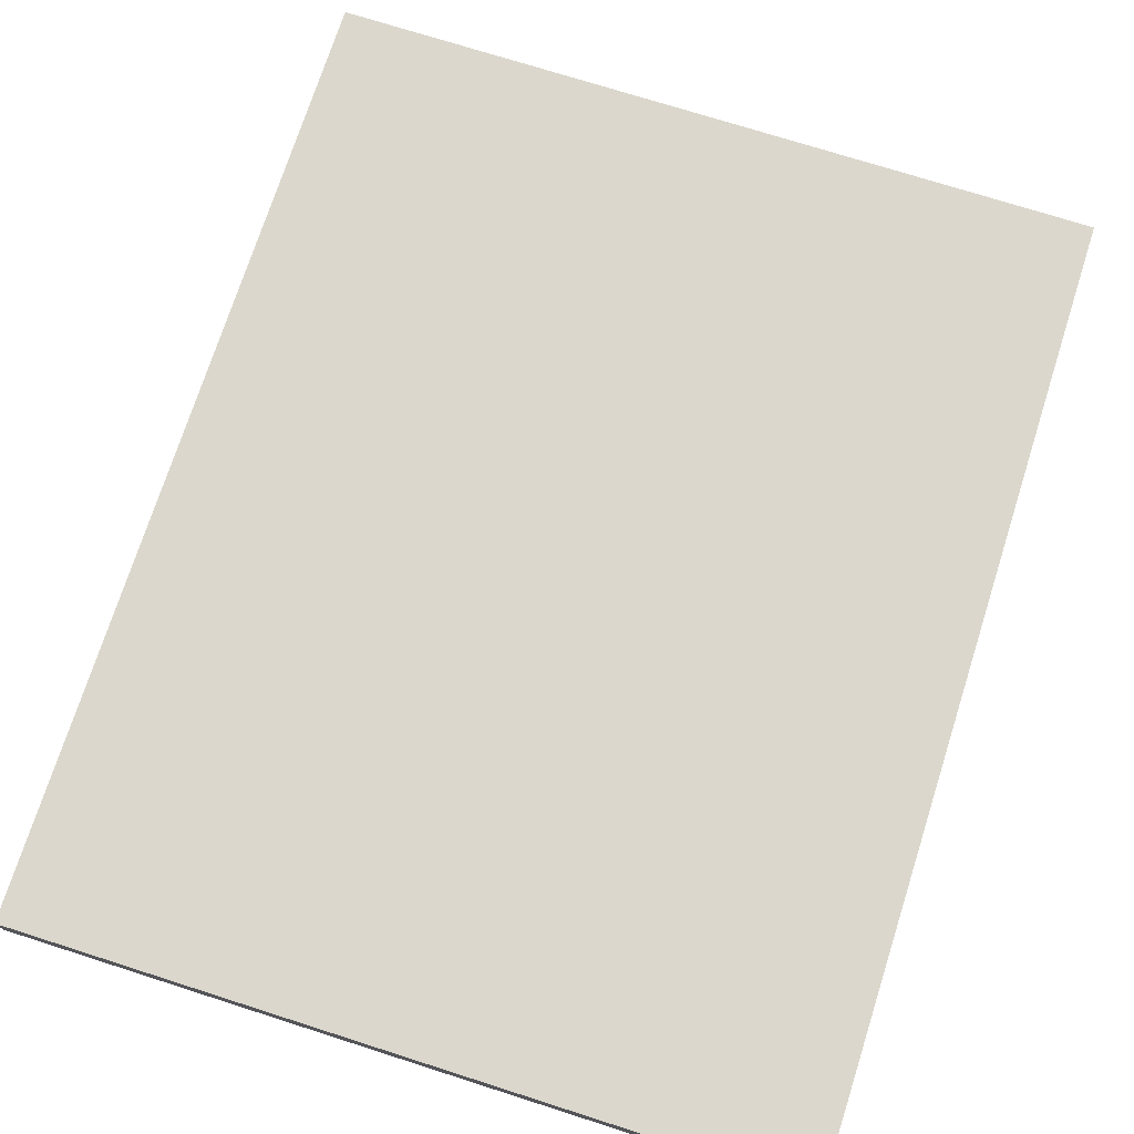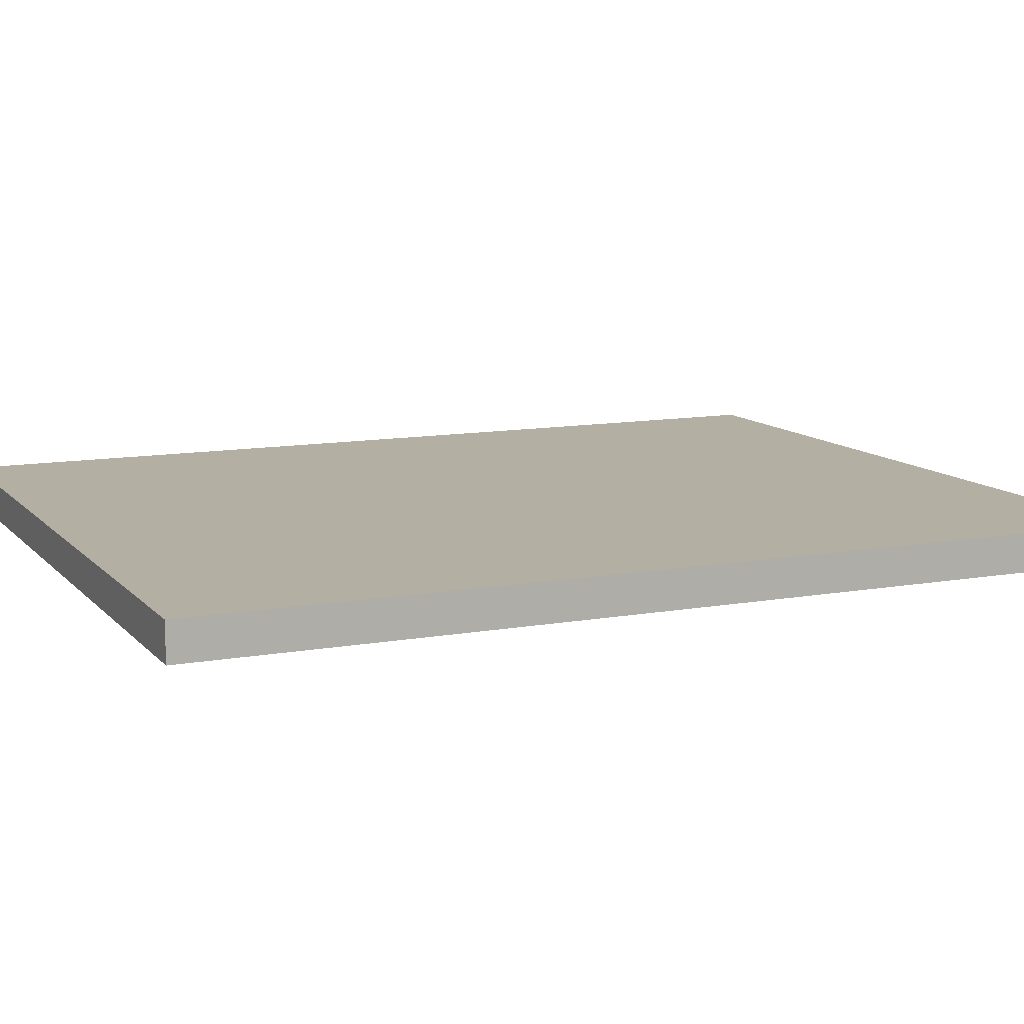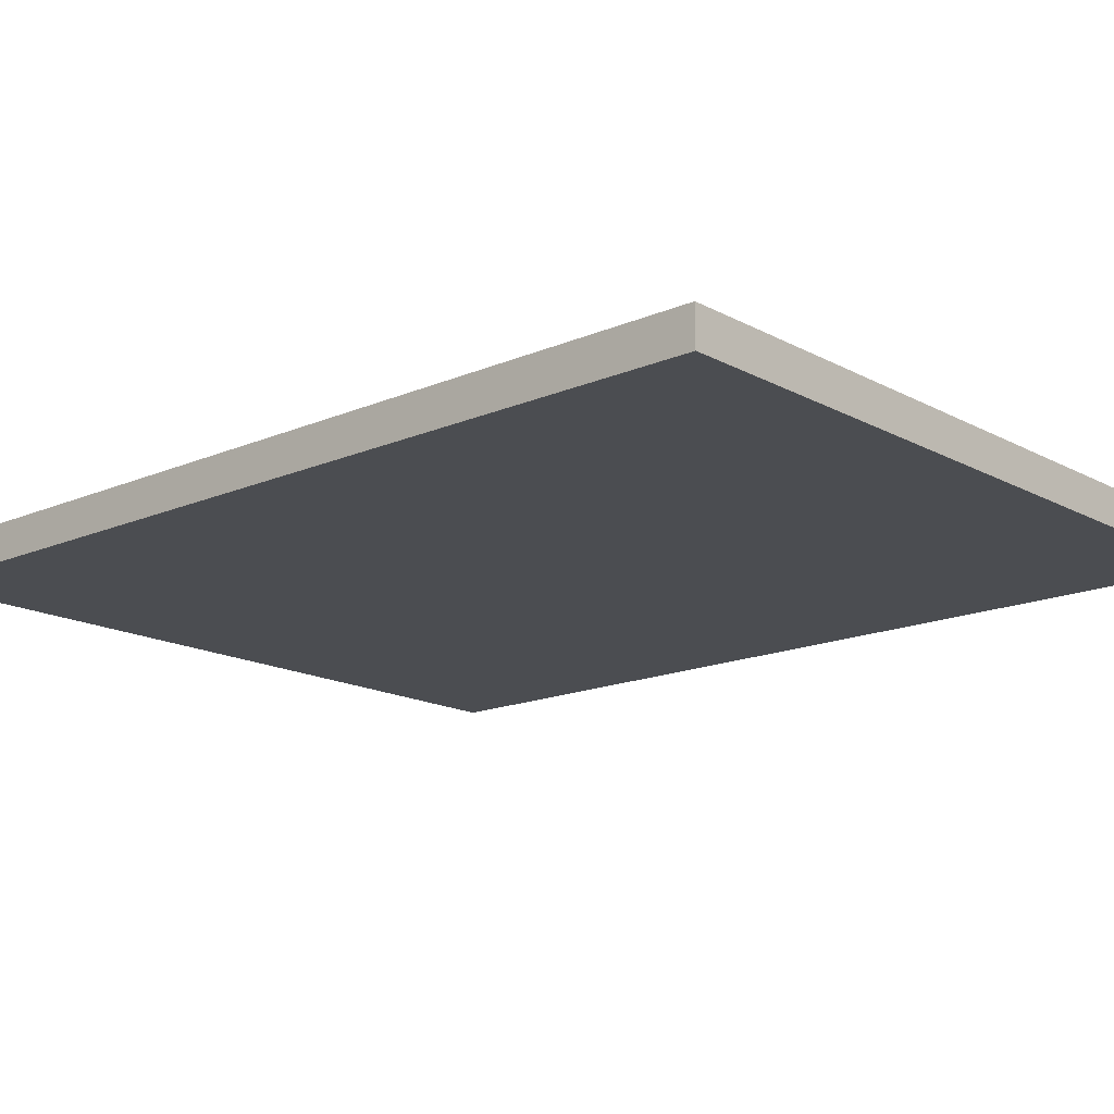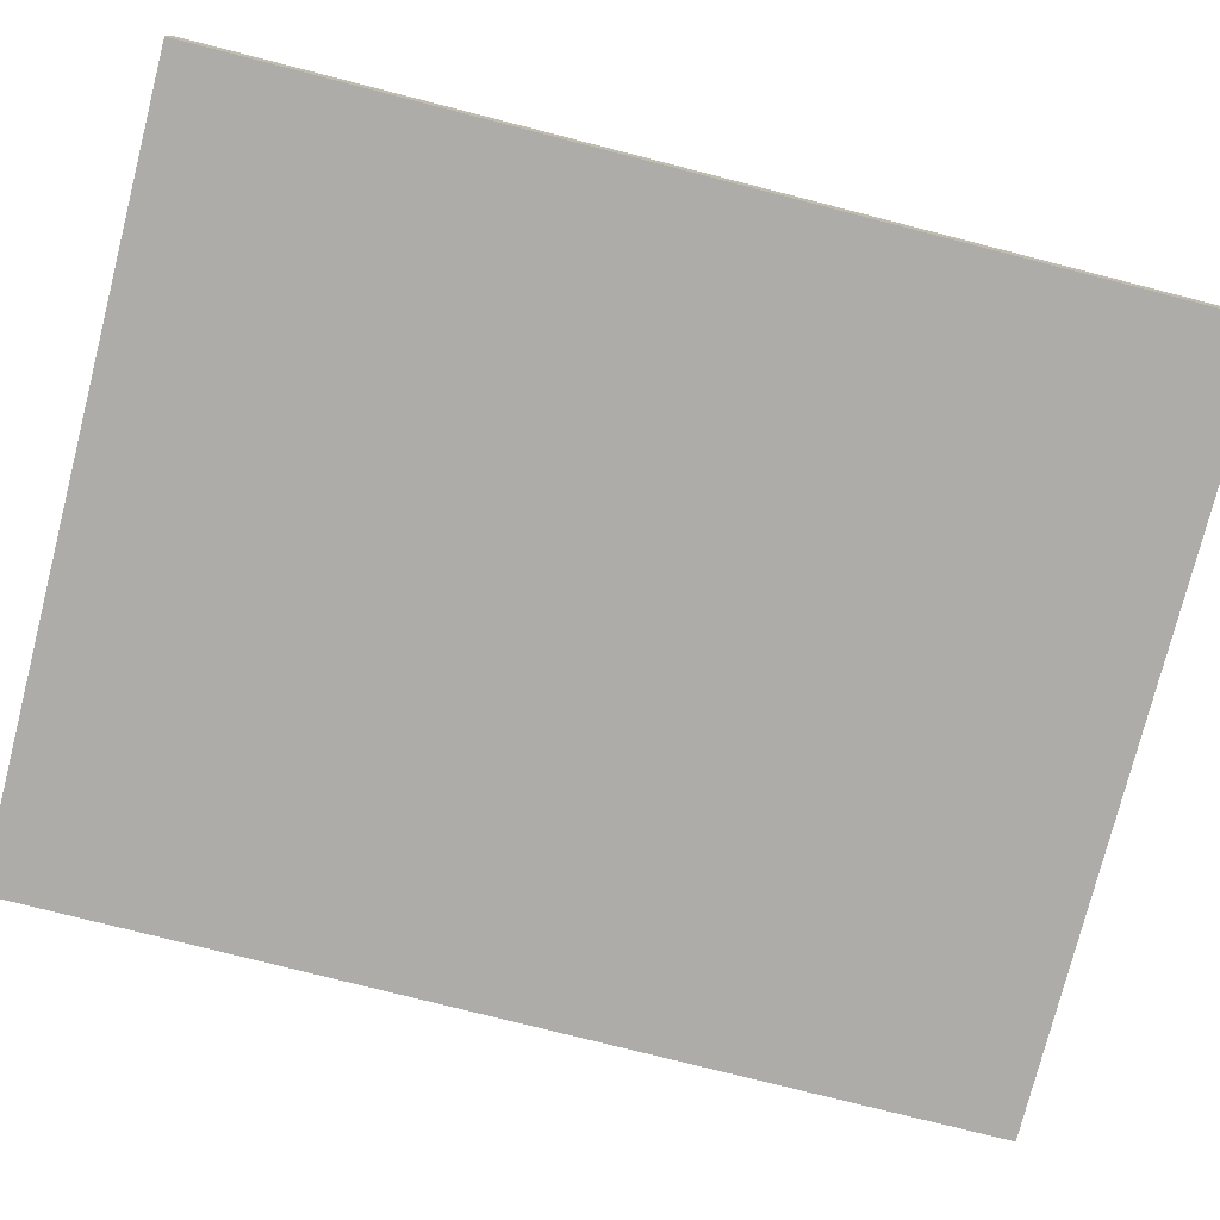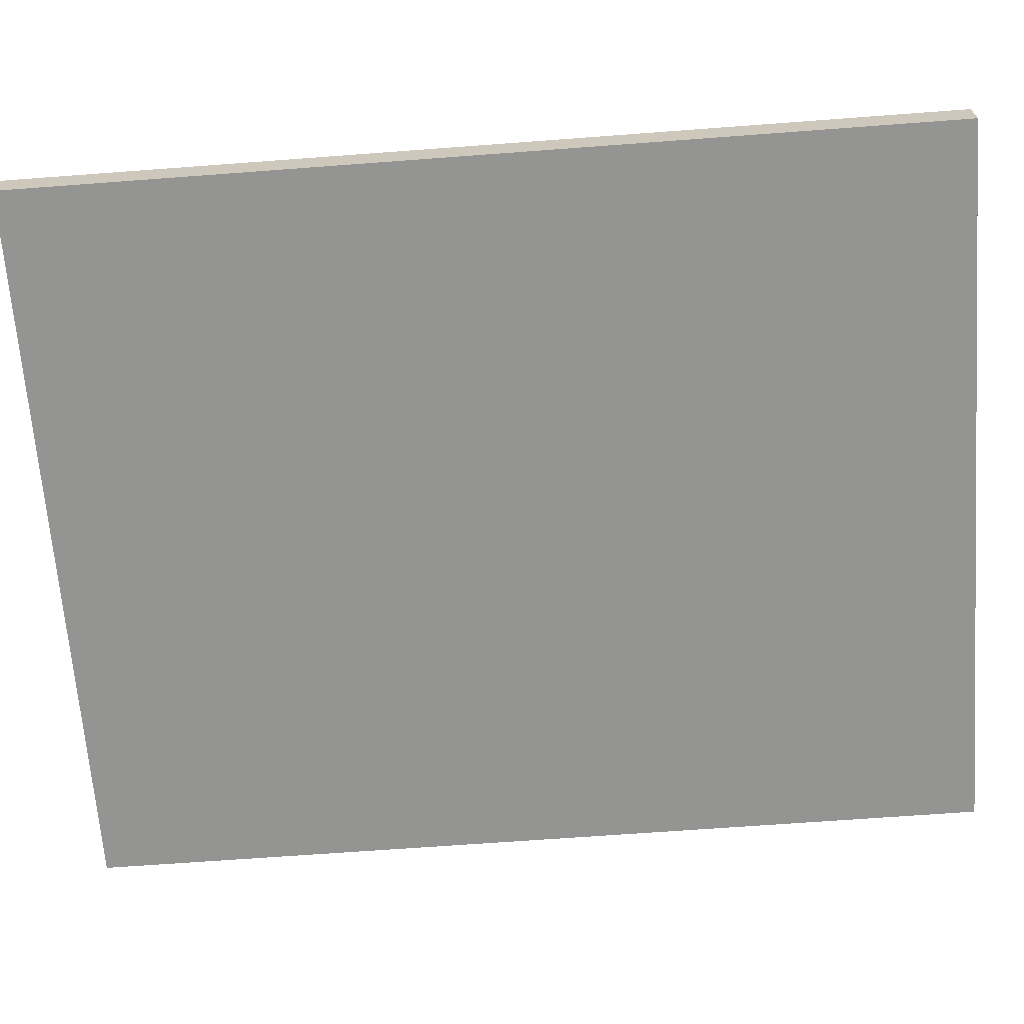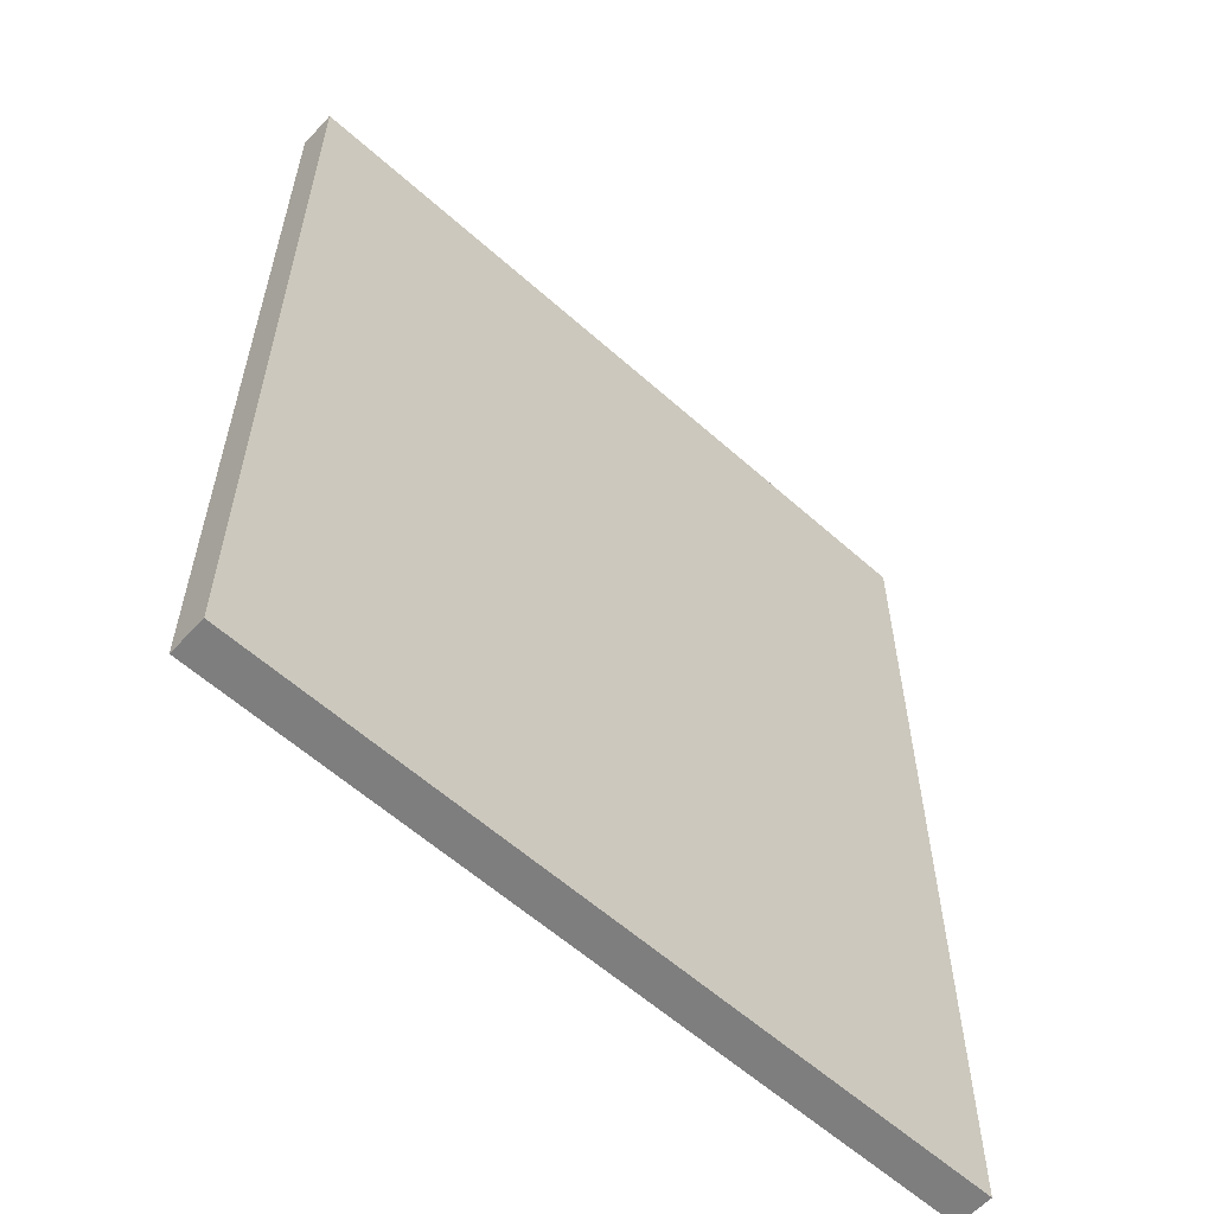
<metadata>
{"format":"obj","ext":"obj","renderer":"f3d","projection":"perspective","resolution":1024,"background":"white","views":[{"elev":73.3,"azim":17.7,"up":"+Y"},{"elev":11.1,"azim":65.9,"up":"+Y"},{"elev":-16.0,"azim":131.8,"up":"+Y"},{"elev":-77.0,"azim":75.7,"up":"+Y"},{"elev":-66.9,"azim":94.3,"up":"+Y"},{"elev":-59.4,"azim":-42.5,"up":"+Z"}]}
</metadata>
<code>
o Group34/mesh49/mesh49-geometry#mesh49-geometry
v 0.4141 -0.01049 0.08143
v 0.2159 -0.01049 -0.1648
v 0.2159 -0.01049 0.08143
v 0.4141 -0.01049 -0.1648
v 0.2159 -0.02034 0.08143
v 0.4141 -0.02034 -0.1648
v 0.2159 -0.02034 -0.1648
v 0.4141 -0.02034 0.08143
f 1 2 3
f 2 1 4
f 3 2 1
f 4 1 2
f 2 5 3
f 3 5 2
f 5 1 3
f 3 1 5
f 1 6 4
f 4 6 1
f 6 2 4
f 4 2 6
f 5 2 7
f 7 2 5
f 1 5 8
f 8 5 1
f 6 1 8
f 8 1 6
f 2 6 7
f 7 6 2
f 6 5 7
f 7 5 6
f 5 6 8
f 8 6 5

</code>
